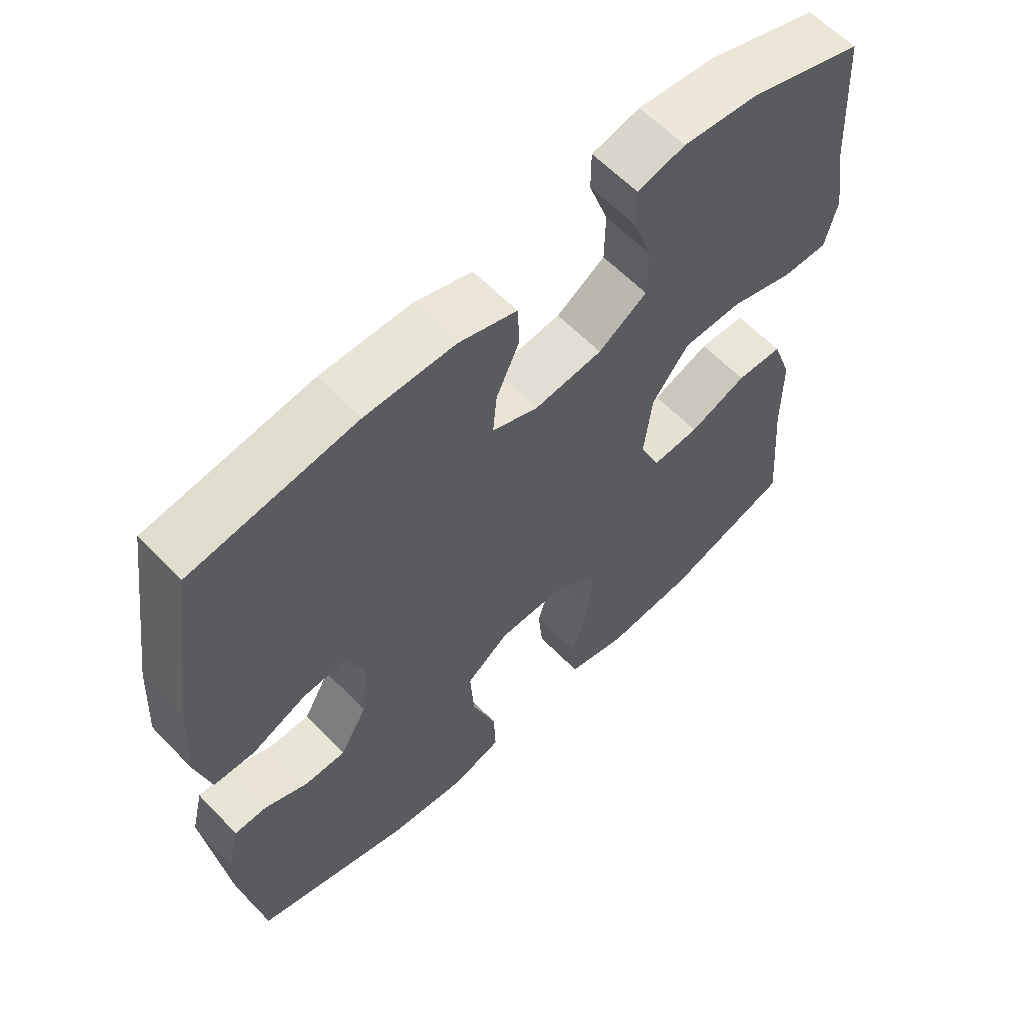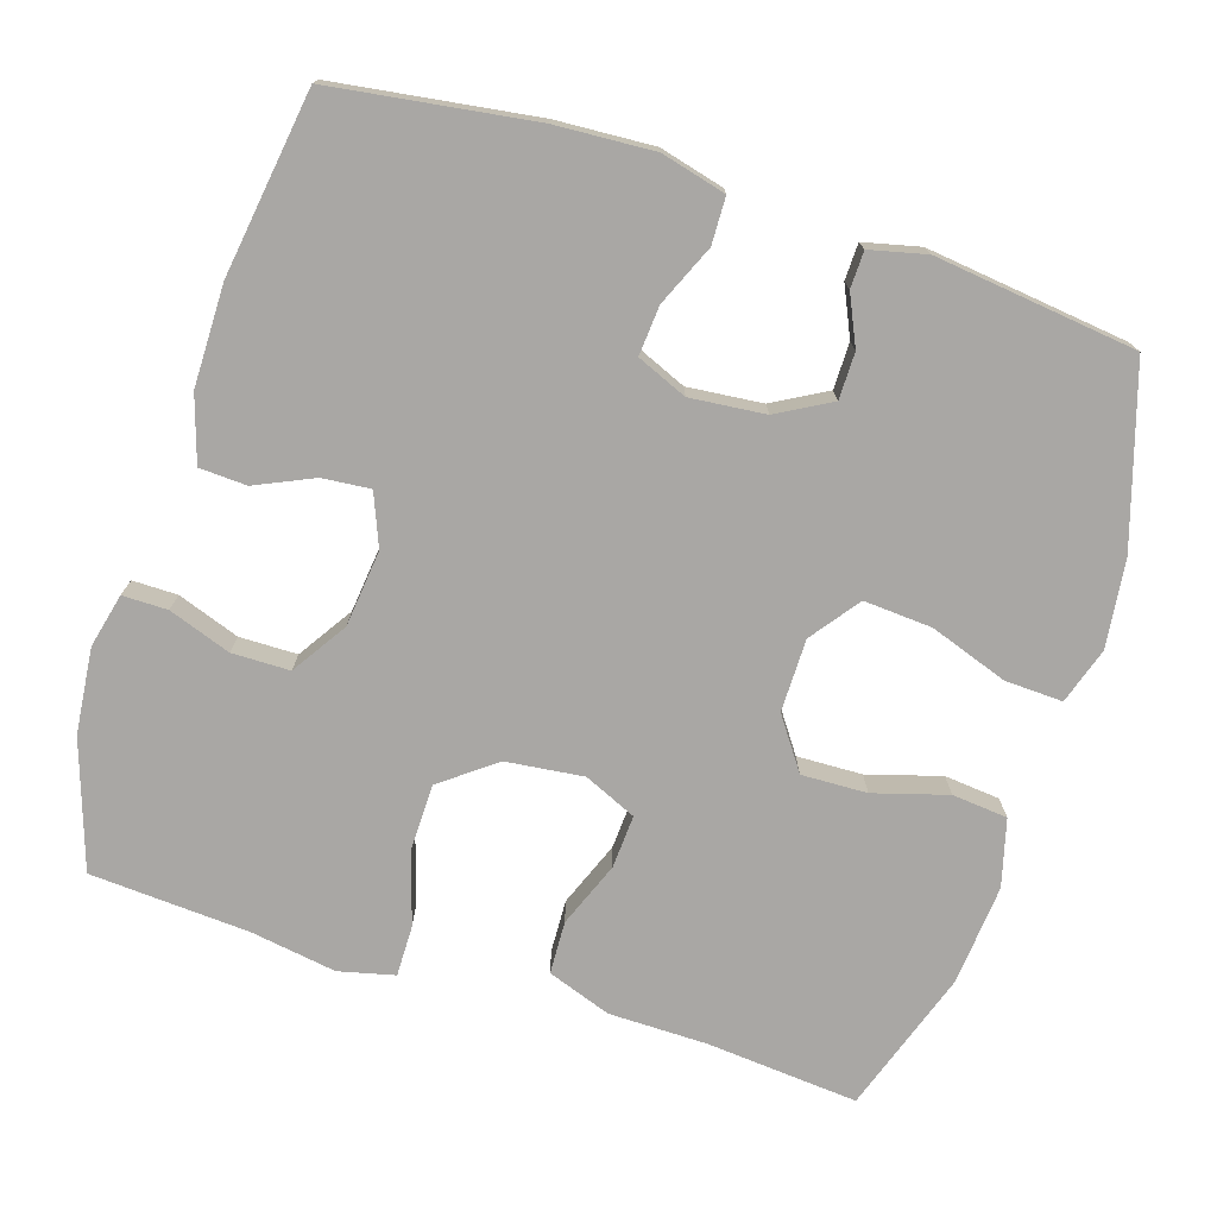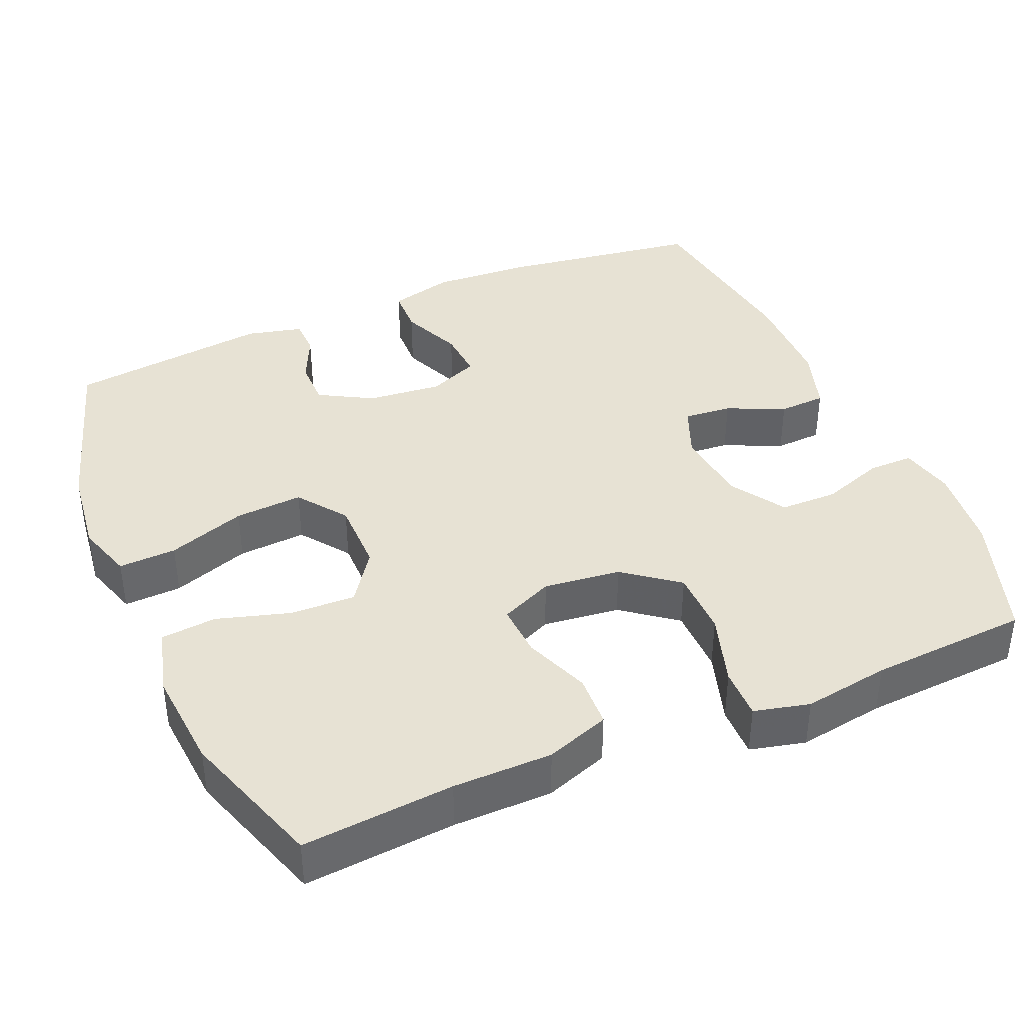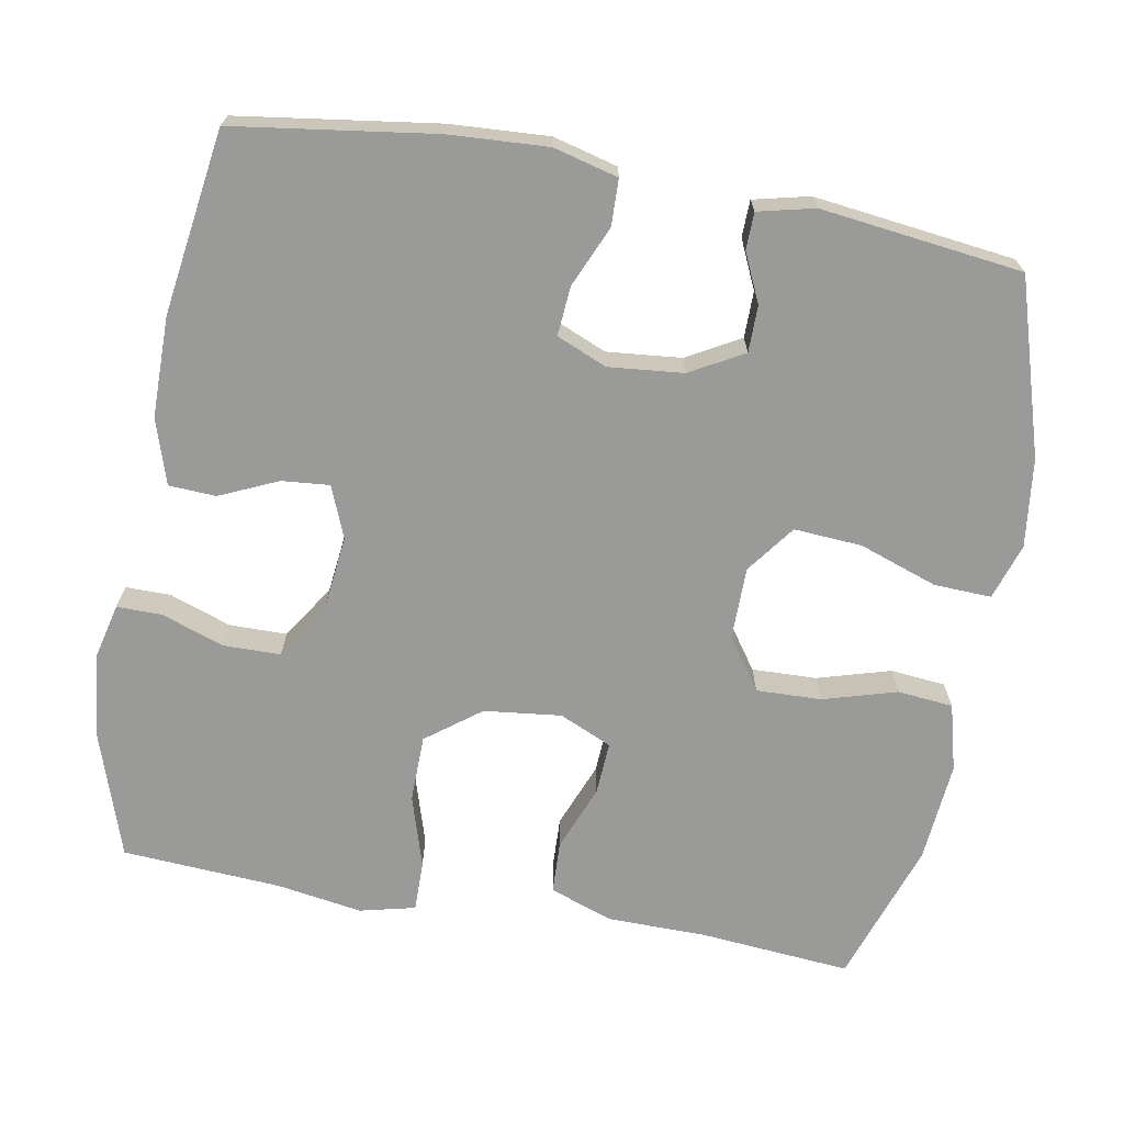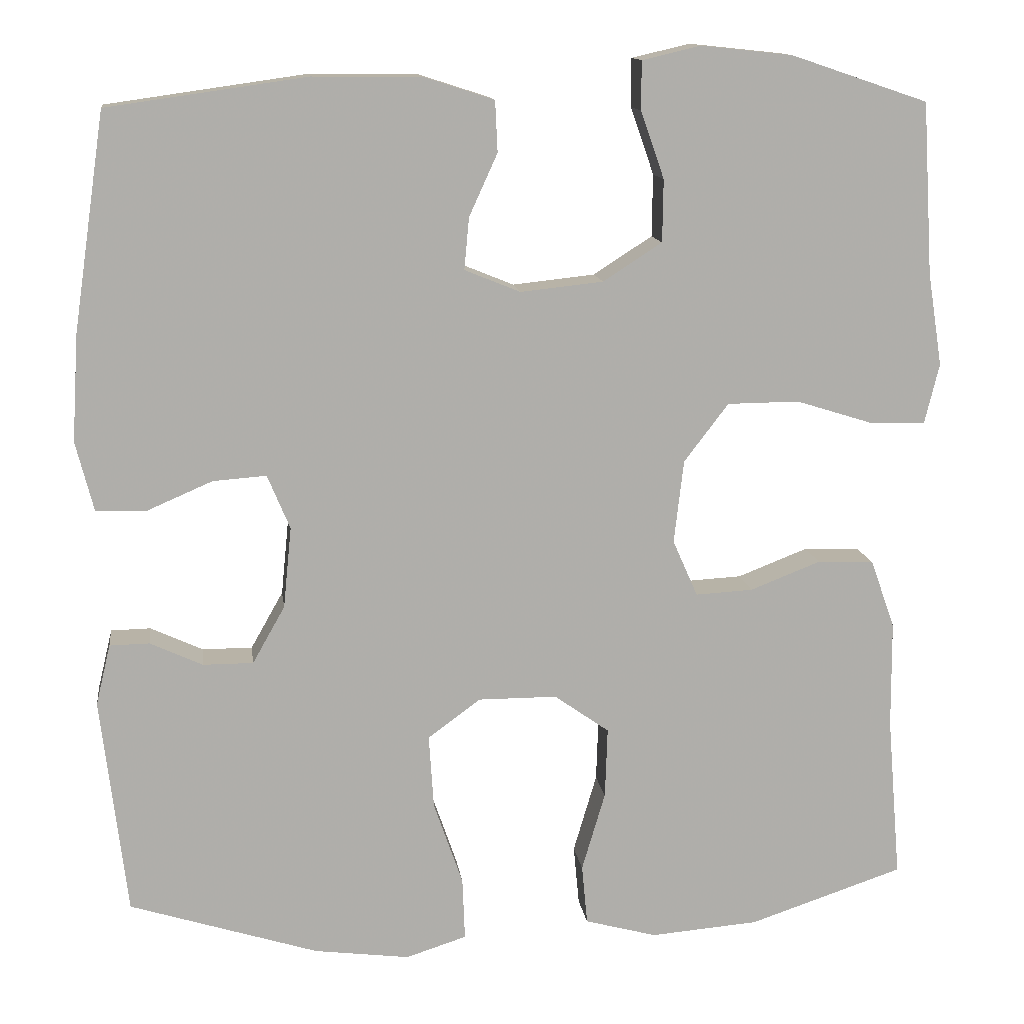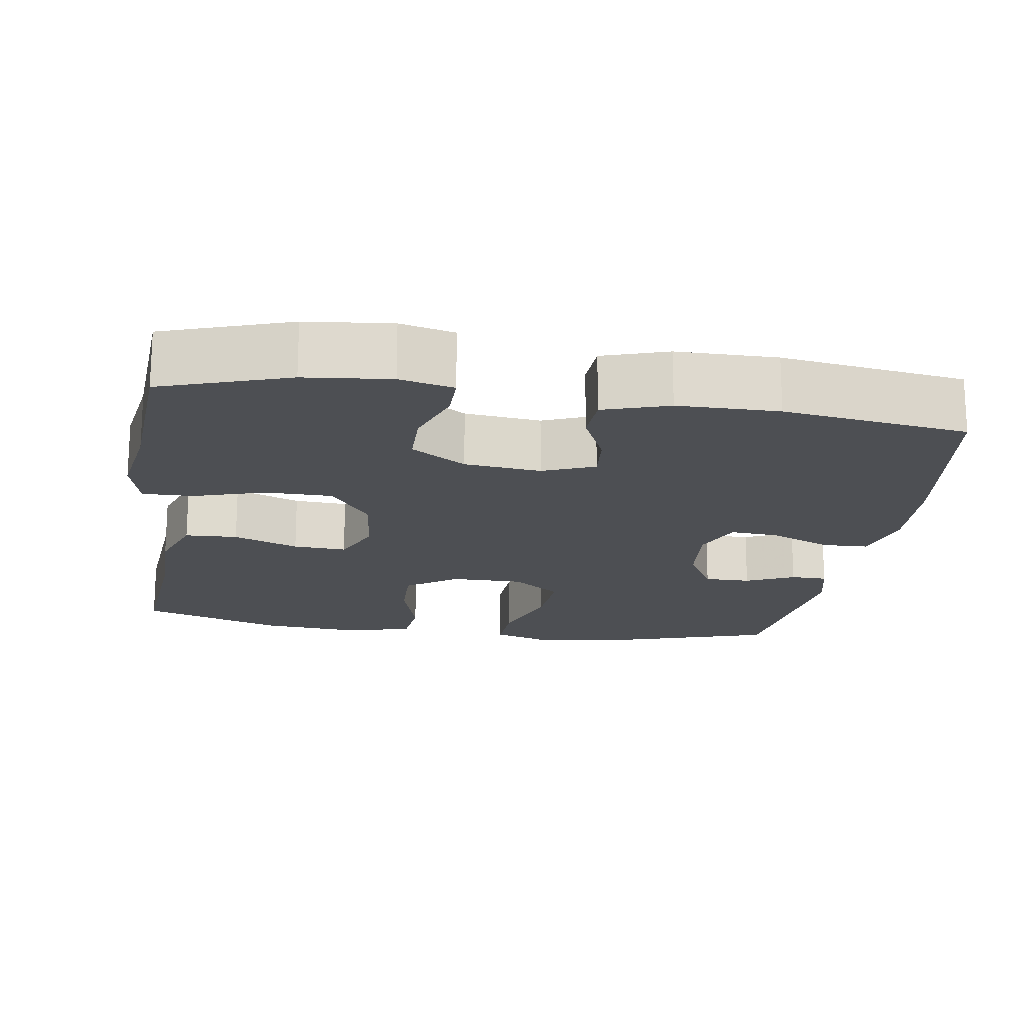
<metadata>
{"format":"obj","ext":"obj","renderer":"f3d","projection":"perspective","resolution":1024,"background":"white","views":[{"elev":60.7,"azim":136.4,"up":"+Z"},{"elev":-74.7,"azim":72.2,"up":"+Y"},{"elev":39.8,"azim":-113.2,"up":"+Y"},{"elev":-69.2,"azim":79.6,"up":"+Y"},{"elev":12.8,"azim":172.6,"up":"+Z"},{"elev":-18.0,"azim":-8.8,"up":"+Y"}]}
</metadata>
<code>
v 0.5 0.07 0.5
v 0.539 0.07 0.232
v 0.547 0.07 0.101
v 0.525 0.07 0.015
v 0.463 0.07 0.013
v 0.382 0.07 0.048
v 0.316 0.07 0.053
v 0.288 0.07 -0.014
v 0.298 0.07 -0.114
v 0.338 0.07 -0.185
v 0.4 0.07 -0.185
v 0.465 0.07 -0.155
v 0.514 0.07 -0.156
v 0.532 0.07 -0.231
v 0.5 0.07 -0.5
v 0.267 0.07 -0.573
v 0.149 0.07 -0.588
v 0.074 0.07 -0.564
v 0.077 0.07 -0.487
v 0.113 0.07 -0.383
v 0.119 0.07 -0.292
v 0.054 0.07 -0.244
v -0.043 0.07 -0.244
v -0.111 0.07 -0.292
v -0.108 0.07 -0.379
v -0.079 0.07 -0.477
v -0.086 0.07 -0.551
v -0.175 0.07 -0.575
v -0.309 0.07 -0.564
v -0.5 0.07 -0.5
v -0.483 0.07 -0.298
v -0.482 0.07 -0.166
v -0.452 0.07 -0.081
v -0.382 0.07 -0.078
v -0.295 0.07 -0.112
v -0.224 0.07 -0.116
v -0.193 0.07 -0.046
v -0.205 0.07 0.057
v -0.26 0.07 0.129
v -0.349 0.07 0.13
v -0.445 0.07 0.1
v -0.513 0.07 0.099
v -0.531 0.07 0.173
v -0.513 0.07 0.288
v -0.5 0.07 0.5
v -0.331 0.07 0.557
v -0.217 0.07 0.569
v -0.145 0.07 0.552
v -0.145 0.07 0.492
v -0.174 0.07 0.409
v -0.173 0.07 0.332
v -0.1 0.07 0.285
v 0.002 0.07 0.274
v 0.071 0.07 0.302
v 0.065 0.07 0.366
v 0.03 0.07 0.443
v 0.033 0.07 0.506
v 0.12 0.07 0.534
v 0.254 0.07 0.535
v 0.5 0 0.5
v 0.539 0 0.232
v 0.547 0 0.101
v 0.525 0 0.015
v 0.463 0 0.013
v 0.382 0 0.048
v 0.316 0 0.053
v 0.288 0 -0.014
v 0.298 0 -0.114
v 0.338 0 -0.185
v 0.4 0 -0.185
v 0.465 0 -0.155
v 0.514 0 -0.156
v 0.532 0 -0.231
v 0.5 0 -0.5
v 0.267 0 -0.573
v 0.149 0 -0.588
v 0.074 0 -0.564
v 0.077 0 -0.487
v 0.113 0 -0.383
v 0.119 0 -0.292
v 0.054 0 -0.244
v -0.043 0 -0.244
v -0.111 0 -0.292
v -0.108 0 -0.379
v -0.079 0 -0.477
v -0.086 0 -0.551
v -0.175 0 -0.575
v -0.309 0 -0.564
v -0.5 0 -0.5
v -0.483 0 -0.298
v -0.482 0 -0.166
v -0.452 0 -0.081
v -0.382 0 -0.078
v -0.295 0 -0.112
v -0.224 0 -0.116
v -0.193 0 -0.046
v -0.205 0 0.057
v -0.26 0 0.129
v -0.349 0 0.13
v -0.445 0 0.1
v -0.513 0 0.099
v -0.531 0 0.173
v -0.513 0 0.288
v -0.5 0 0.5
v -0.331 0 0.557
v -0.217 0 0.569
v -0.145 0 0.552
v -0.145 0 0.492
v -0.174 0 0.409
v -0.173 0 0.332
v -0.1 0 0.285
v 0.002 0 0.274
v 0.071 0 0.302
v 0.065 0 0.366
v 0.03 0 0.443
v 0.033 0 0.506
v 0.12 0 0.534
v 0.254 0 0.535
f 55 56 57 58
f 54 55 58 59
f 47 48 49 50
f 47 50 51
f 44 45 46 47
f 44 47 51
f 43 44 51 52
f 40 41 42 43
f 39 40 43 52
f 32 33 34 35
f 31 32 35 36
f 30 31 36
f 29 30 36
f 28 29 36 37
f 25 26 27 28
f 24 25 28 37
f 17 18 19 20
f 17 20 21
f 16 17 21
f 15 16 21
f 14 15 21 22
f 11 12 13 14
f 10 11 14 22
f 3 4 5 6
f 3 6 7
f 2 3 7
f 54 59 1 2
f 53 54 2 7
f 38 39 52 53
f 38 53 7 8
f 23 24 37 38
f 23 38 8 9
f 9 10 22 23
f 117 116 115 114
f 118 117 114 113
f 109 108 107 106
f 110 109 106
f 106 105 104 103
f 110 106 103
f 111 110 103 102
f 102 101 100 99
f 111 102 99 98
f 94 93 92 91
f 95 94 91 90
f 95 90 89
f 95 89 88
f 96 95 88 87
f 87 86 85 84
f 96 87 84 83
f 79 78 77 76
f 80 79 76
f 80 76 75
f 80 75 74
f 81 80 74 73
f 73 72 71 70
f 81 73 70 69
f 65 64 63 62
f 66 65 62
f 66 62 61
f 61 60 118 113
f 66 61 113 112
f 112 111 98 97
f 67 66 112 97
f 97 96 83 82
f 68 67 97 82
f 82 81 69 68
f 1 60 61 2
f 2 61 62 3
f 3 62 63 4
f 4 63 64 5
f 5 64 65 6
f 6 65 66 7
f 7 66 67 8
f 8 67 68 9
f 9 68 69 10
f 10 69 70 11
f 11 70 71 12
f 12 71 72 13
f 13 72 73 14
f 14 73 74 15
f 15 74 75 16
f 16 75 76 17
f 17 76 77 18
f 18 77 78 19
f 19 78 79 20
f 20 79 80 21
f 21 80 81 22
f 22 81 82 23
f 23 82 83 24
f 24 83 84 25
f 25 84 85 26
f 26 85 86 27
f 27 86 87 28
f 28 87 88 29
f 29 88 89 30
f 30 89 90 31
f 31 90 91 32
f 32 91 92 33
f 33 92 93 34
f 34 93 94 35
f 35 94 95 36
f 36 95 96 37
f 37 96 97 38
f 38 97 98 39
f 39 98 99 40
f 40 99 100 41
f 41 100 101 42
f 42 101 102 43
f 43 102 103 44
f 44 103 104 45
f 45 104 105 46
f 46 105 106 47
f 47 106 107 48
f 48 107 108 49
f 49 108 109 50
f 50 109 110 51
f 51 110 111 52
f 52 111 112 53
f 53 112 113 54
f 54 113 114 55
f 55 114 115 56
f 56 115 116 57
f 57 116 117 58
f 58 117 118 59
f 59 118 60 1

</code>
